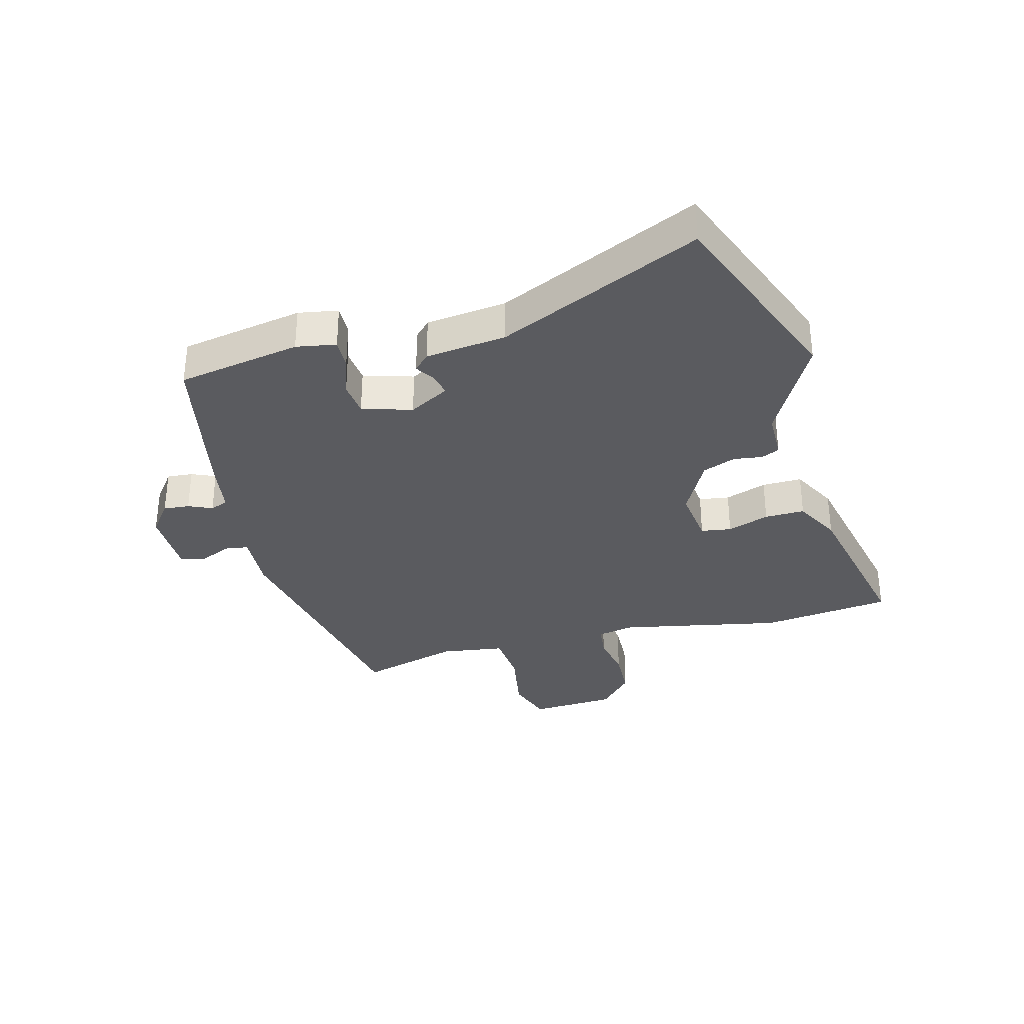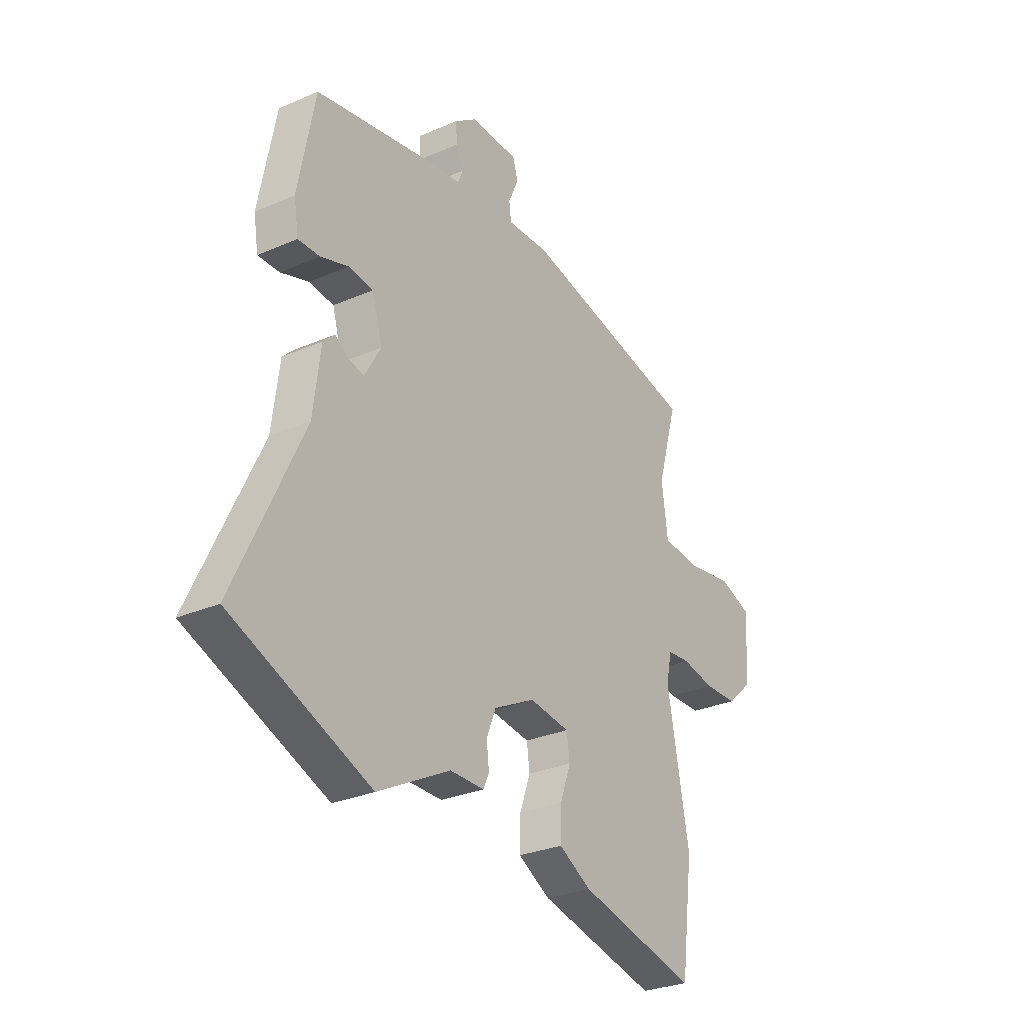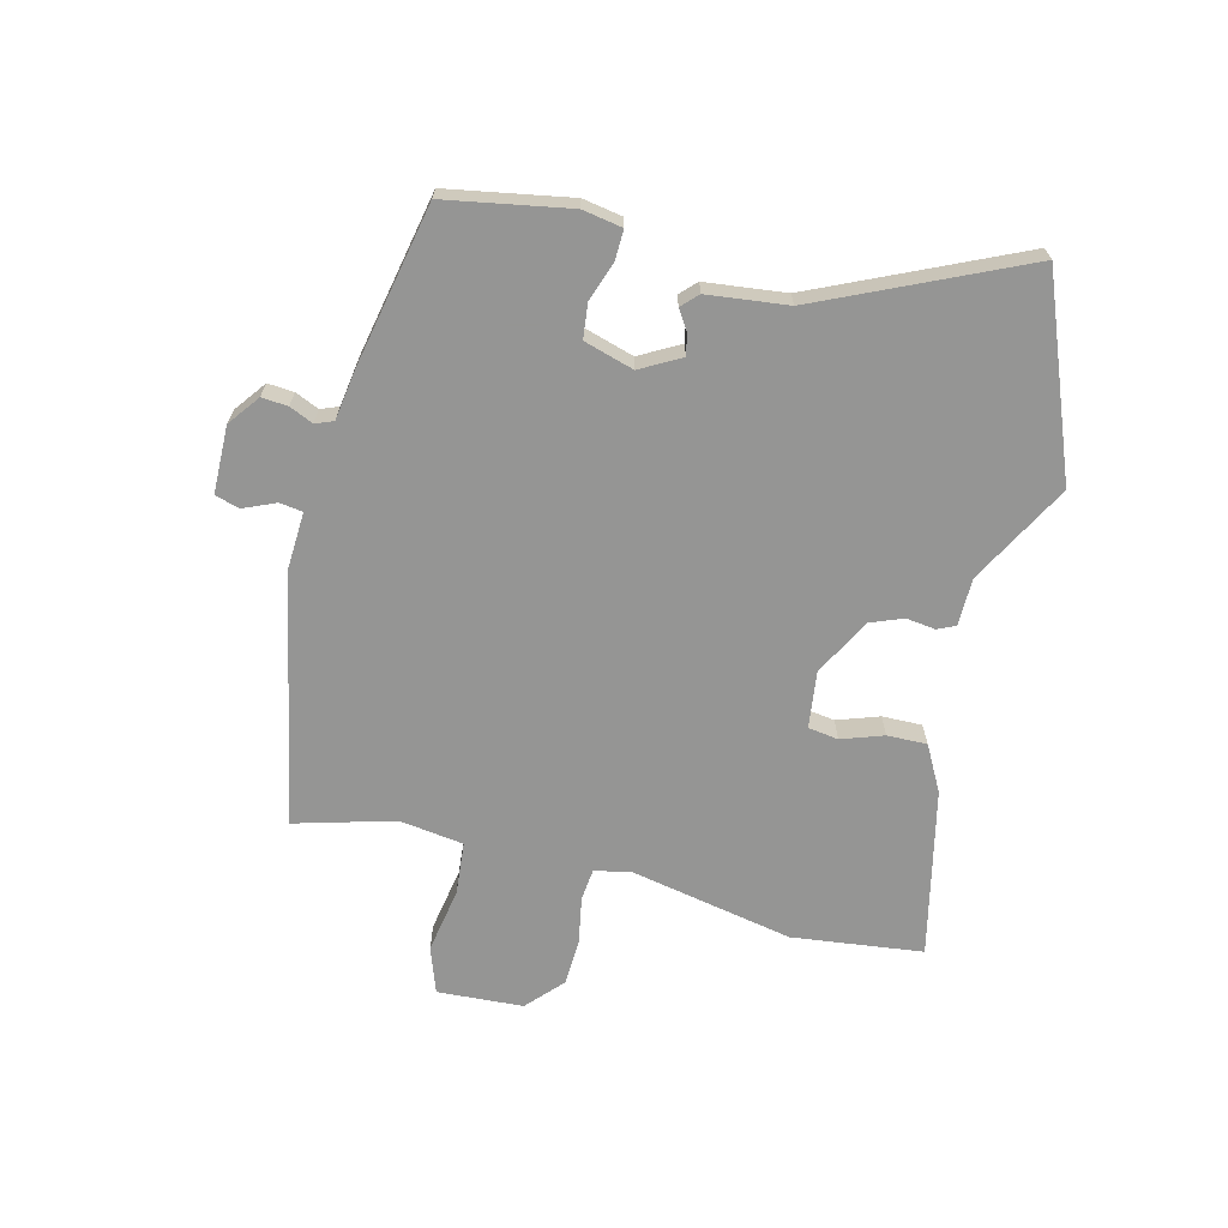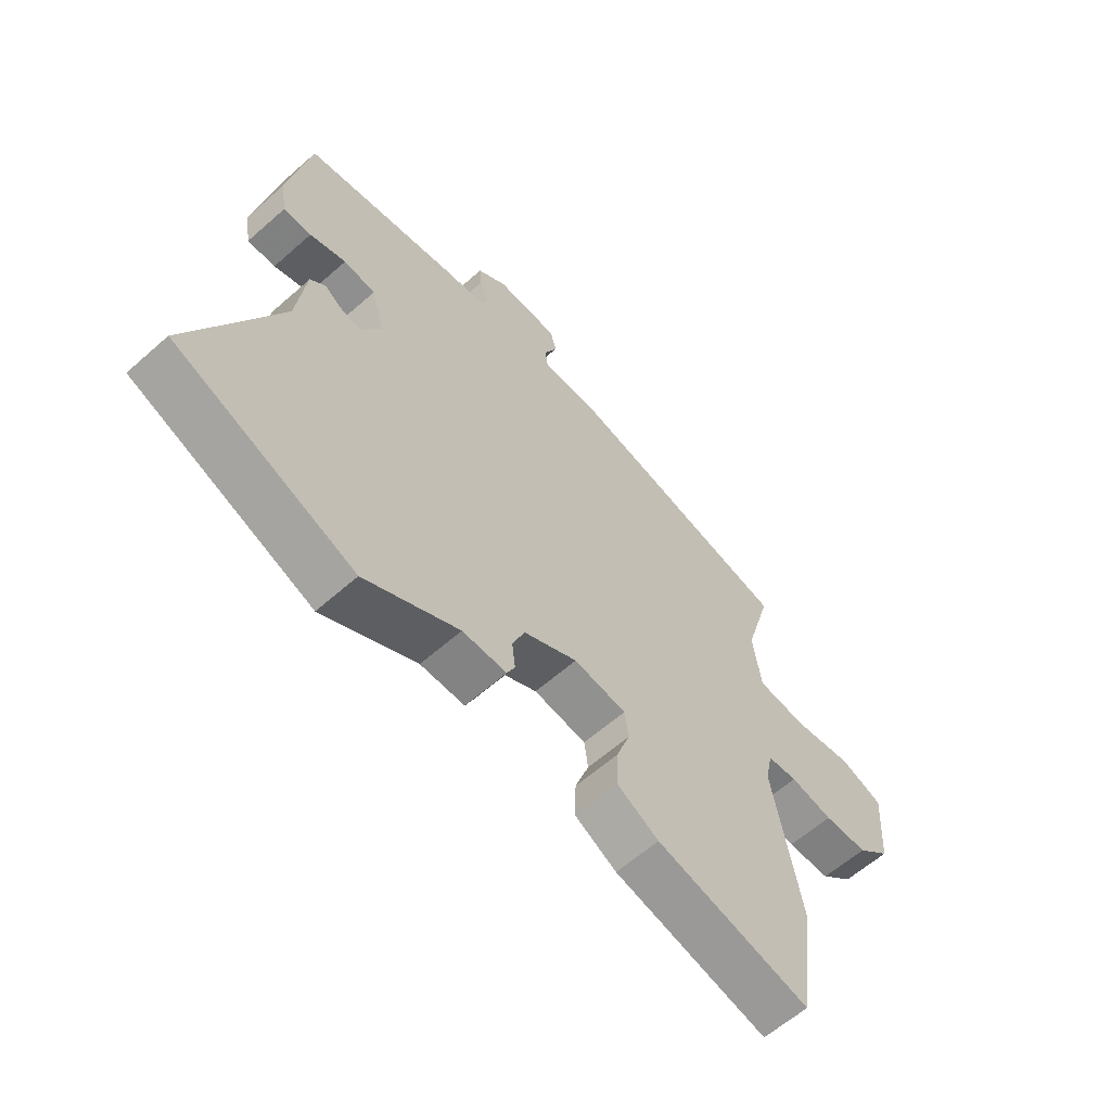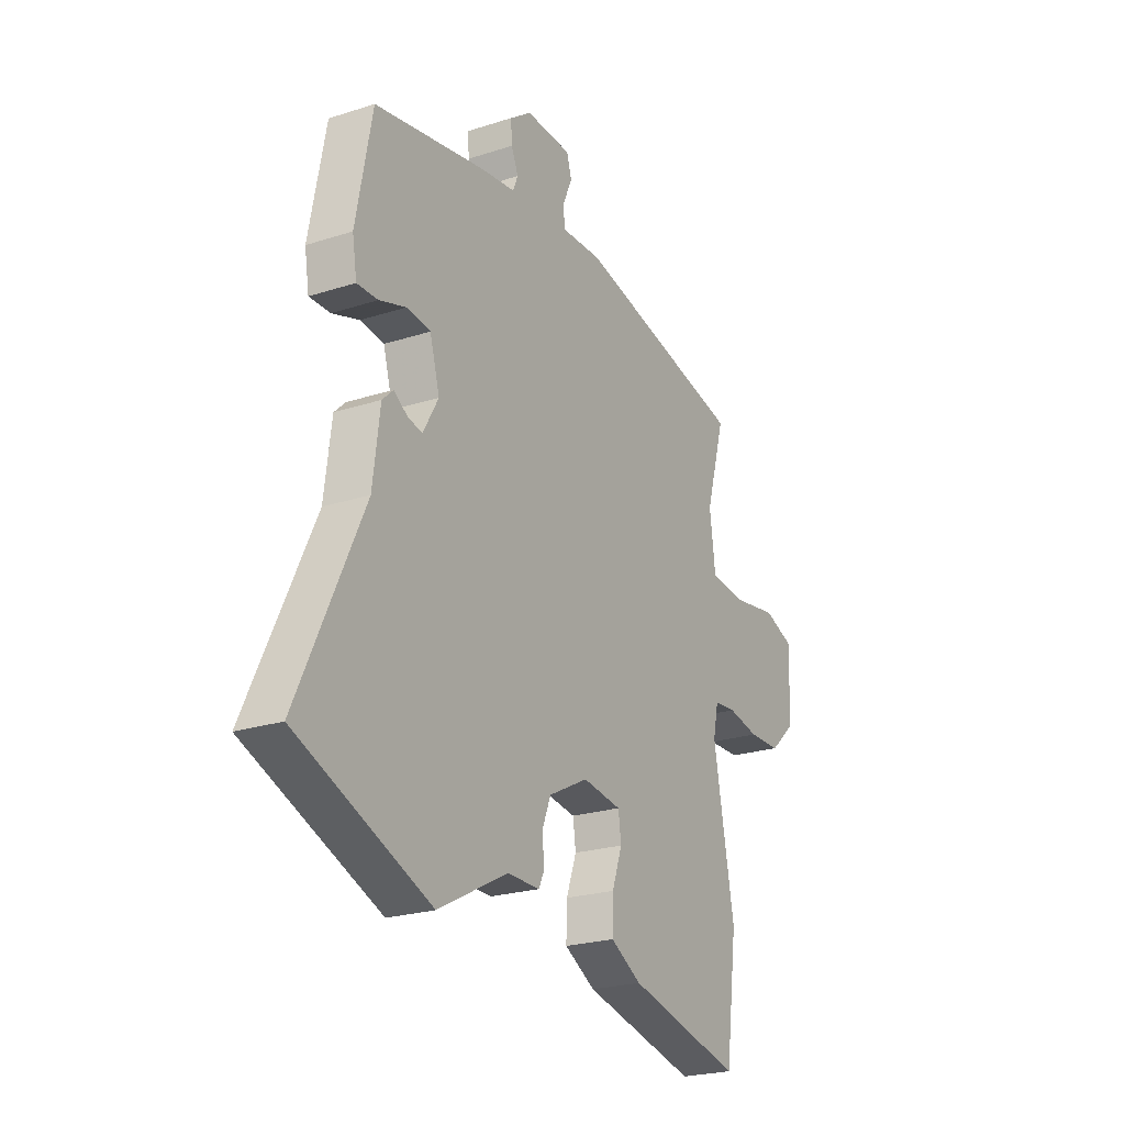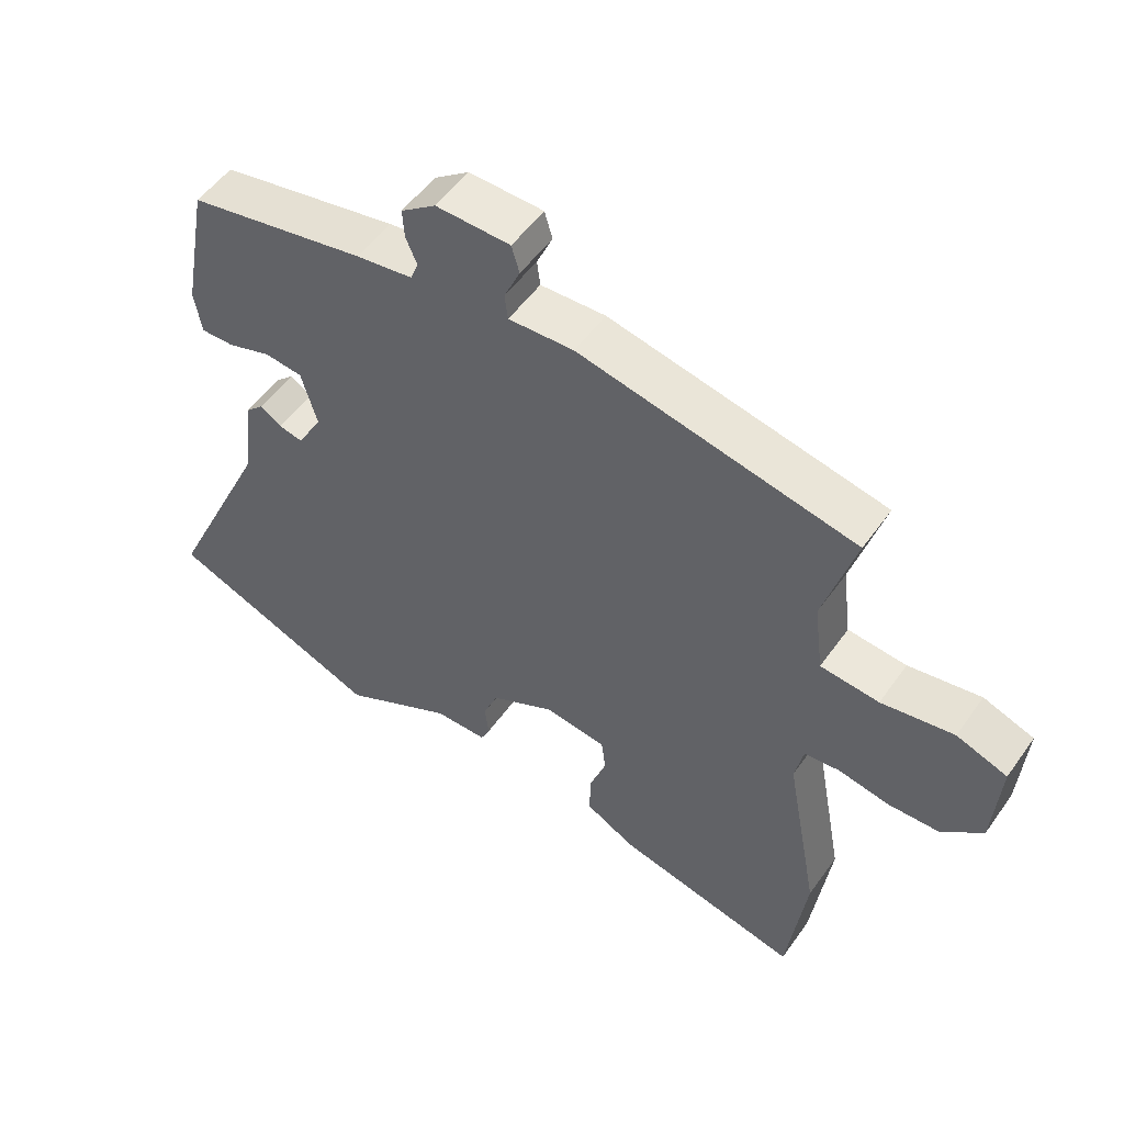
<metadata>
{"format":"obj","ext":"obj","renderer":"f3d","projection":"perspective","resolution":1024,"background":"white","views":[{"elev":-33.4,"azim":104.2,"up":"+Y"},{"elev":-29.0,"azim":122.9,"up":"+Z"},{"elev":-67.4,"azim":75.4,"up":"+Y"},{"elev":-61.0,"azim":132.0,"up":"+Z"},{"elev":-23.4,"azim":118.5,"up":"+Z"},{"elev":52.7,"azim":-145.5,"up":"+Z"}]}
</metadata>
<code>
v -0.516 0.07 0.433
v -0.097 0.07 0.522
v 0.002 0.07 0.518
v 0.007 0.07 0.557
v -0.017 0.07 0.611
v -0.005 0.07 0.652
v 0.108 0.07 0.655
v 0.161 0.07 0.616
v 0.158 0.07 0.572
v 0.141 0.07 0.532
v 0.153 0.07 0.502
v 0.239 0.07 0.49
v 0.51 0.07 0.438
v 0.549 0.07 0.231
v 0.538 0.07 0.164
v 0.487 0.07 0.165
v 0.421 0.07 0.187
v 0.363 0.07 0.18
v 0.339 0.07 0.096
v 0.377 0.07 0.029
v 0.413 0.07 0.037
v 0.446 0.07 0.059
v 0.473 0.07 0.033
v 0.49 0.07 -0.102
v 0.648 0.07 -0.44
v 0.322 0.07 -0.572
v 0.152 0.07 -0.482
v 0.072 0.07 -0.482
v 0.058 0.07 -0.452
v 0.064 0.07 -0.403
v 0.042 0.07 -0.348
v -0.055 0.07 -0.298
v -0.15 0.07 -0.311
v -0.157 0.07 -0.362
v -0.132 0.07 -0.432
v -0.13 0.07 -0.499
v -0.206 0.07 -0.541
v -0.486 0.07 -0.606
v -0.515 0.07 -0.387
v -0.464 0.07 -0.113
v -0.477 0.07 -0.051
v -0.531 0.07 -0.046
v -0.608 0.07 -0.061
v -0.687 0.07 -0.059
v -0.748 0.07 -0.004
v -0.758 0.07 0.14
v -0.681 0.07 0.168
v -0.571 0.07 0.15
v -0.482 0.07 0.159
v -0.468 0.07 0.267
v -0.516 0 0.433
v -0.097 0 0.522
v 0.002 0 0.518
v 0.007 0 0.557
v -0.017 0 0.611
v -0.005 0 0.652
v 0.108 0 0.655
v 0.161 0 0.616
v 0.158 0 0.572
v 0.141 0 0.532
v 0.153 0 0.502
v 0.239 0 0.49
v 0.51 0 0.438
v 0.549 0 0.231
v 0.538 0 0.164
v 0.487 0 0.165
v 0.421 0 0.187
v 0.363 0 0.18
v 0.339 0 0.096
v 0.377 0 0.029
v 0.413 0 0.037
v 0.446 0 0.059
v 0.473 0 0.033
v 0.49 0 -0.102
v 0.648 0 -0.44
v 0.322 0 -0.572
v 0.152 0 -0.482
v 0.072 0 -0.482
v 0.058 0 -0.452
v 0.064 0 -0.403
v 0.042 0 -0.348
v -0.055 0 -0.298
v -0.15 0 -0.311
v -0.157 0 -0.362
v -0.132 0 -0.432
v -0.13 0 -0.499
v -0.206 0 -0.541
v -0.486 0 -0.606
v -0.515 0 -0.387
v -0.464 0 -0.113
v -0.477 0 -0.051
v -0.531 0 -0.046
v -0.608 0 -0.061
v -0.687 0 -0.059
v -0.748 0 -0.004
v -0.758 0 0.14
v -0.681 0 0.168
v -0.571 0 0.15
v -0.482 0 0.159
v -0.468 0 0.267
f 46 47 48
f 45 46 48
f 44 45 48
f 43 44 48
f 42 43 48
f 41 42 48 49
f 40 41 49 50
f 38 39 40
f 37 38 40
f 36 37 40
f 35 36 40
f 34 35 40
f 33 34 40 50
f 27 28 29 30
f 27 30 31
f 26 27 31
f 25 26 31
f 24 25 31
f 24 31 32
f 23 24 32
f 22 23 32
f 21 22 32
f 15 16 17
f 14 15 17
f 13 14 17
f 12 13 17
f 11 12 17
f 11 17 18
f 8 9 10
f 7 8 10
f 6 7 10
f 5 6 10
f 4 5 10
f 3 4 10 11
f 11 18 19
f 3 11 19
f 2 3 19
f 2 19 20
f 1 2 20
f 50 1 20
f 33 50 20
f 20 21 32 33
f 98 97 96
f 98 96 95
f 98 95 94
f 98 94 93
f 98 93 92
f 99 98 92 91
f 100 99 91 90
f 90 89 88
f 90 88 87
f 90 87 86
f 90 86 85
f 90 85 84
f 100 90 84 83
f 80 79 78 77
f 81 80 77
f 81 77 76
f 81 76 75
f 81 75 74
f 82 81 74
f 82 74 73
f 82 73 72
f 82 72 71
f 67 66 65
f 67 65 64
f 67 64 63
f 67 63 62
f 67 62 61
f 68 67 61
f 60 59 58
f 60 58 57
f 60 57 56
f 60 56 55
f 60 55 54
f 61 60 54 53
f 69 68 61
f 69 61 53
f 69 53 52
f 70 69 52
f 70 52 51
f 70 51 100
f 70 100 83
f 83 82 71 70
f 1 51 52 2
f 2 52 53 3
f 3 53 54 4
f 4 54 55 5
f 5 55 56 6
f 6 56 57 7
f 7 57 58 8
f 8 58 59 9
f 9 59 60 10
f 10 60 61 11
f 11 61 62 12
f 12 62 63 13
f 13 63 64 14
f 14 64 65 15
f 15 65 66 16
f 16 66 67 17
f 17 67 68 18
f 18 68 69 19
f 19 69 70 20
f 20 70 71 21
f 21 71 72 22
f 22 72 73 23
f 23 73 74 24
f 24 74 75 25
f 25 75 76 26
f 26 76 77 27
f 27 77 78 28
f 28 78 79 29
f 29 79 80 30
f 30 80 81 31
f 31 81 82 32
f 32 82 83 33
f 33 83 84 34
f 34 84 85 35
f 35 85 86 36
f 36 86 87 37
f 37 87 88 38
f 38 88 89 39
f 39 89 90 40
f 40 90 91 41
f 41 91 92 42
f 42 92 93 43
f 43 93 94 44
f 44 94 95 45
f 45 95 96 46
f 46 96 97 47
f 47 97 98 48
f 48 98 99 49
f 49 99 100 50
f 50 100 51 1

</code>
